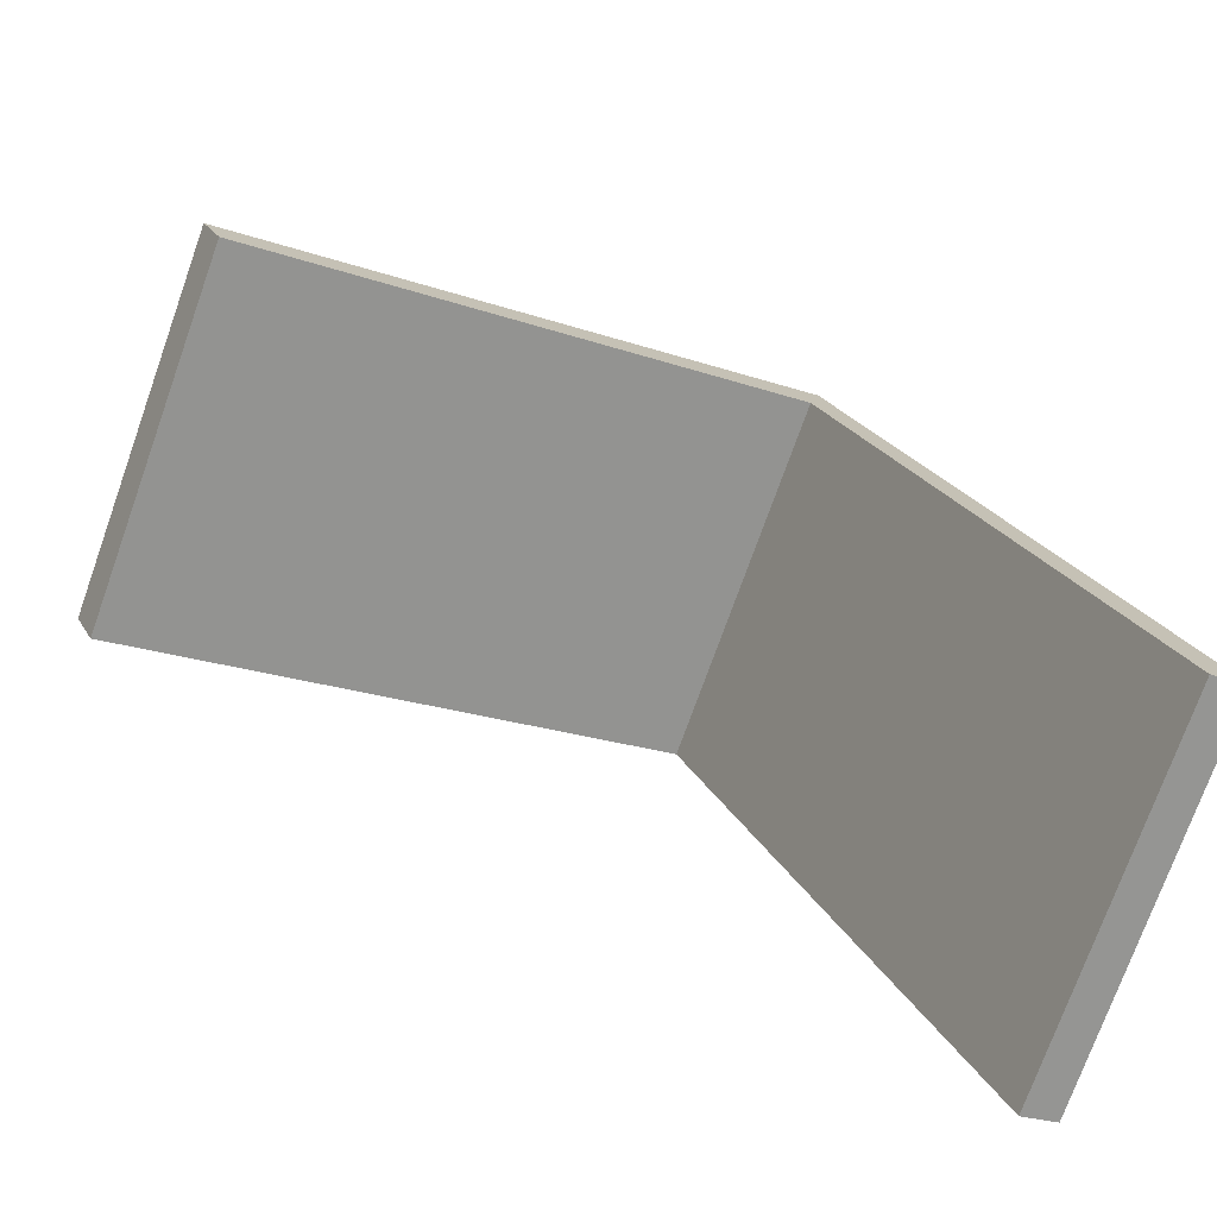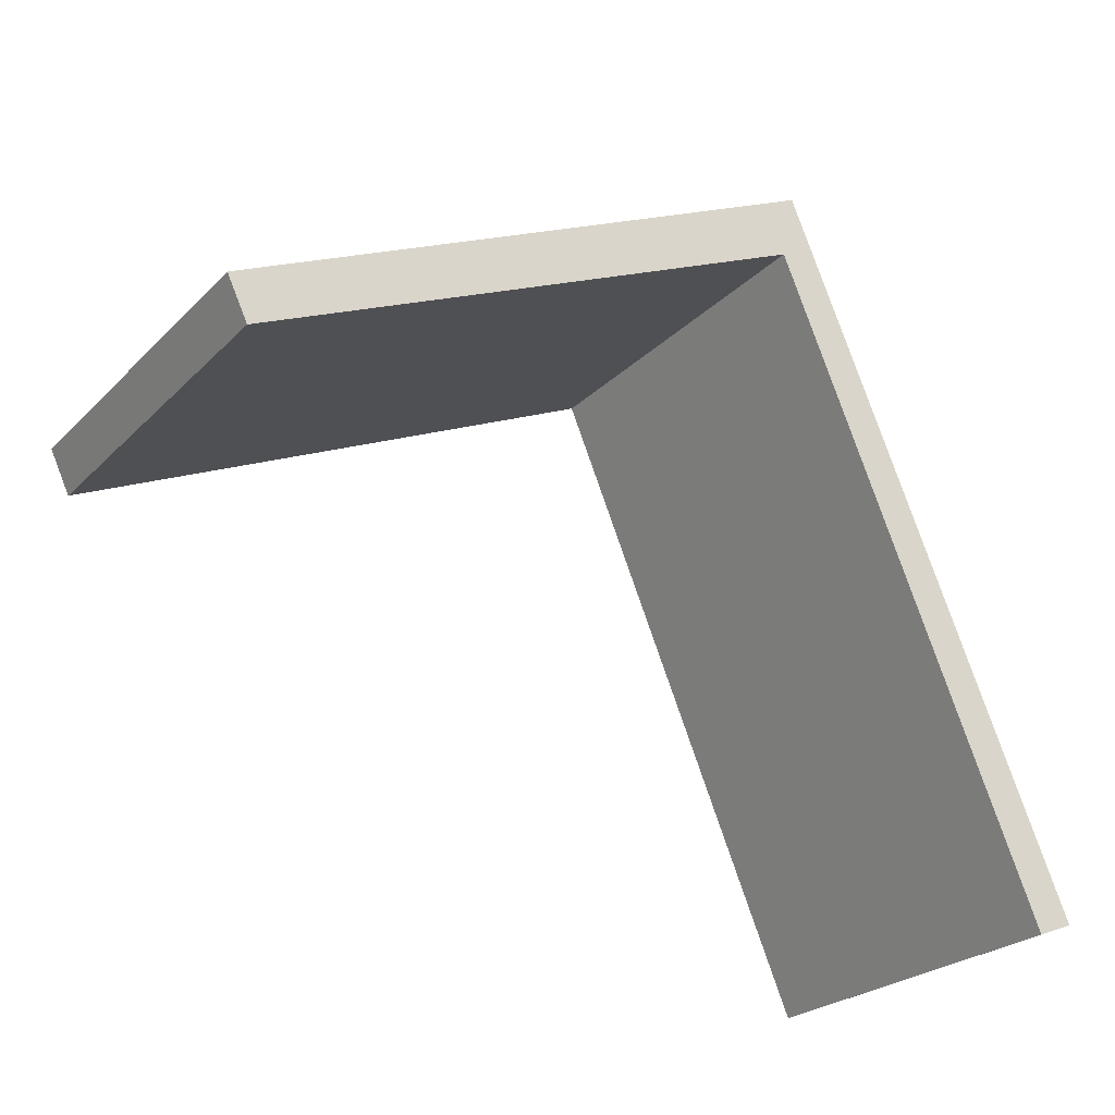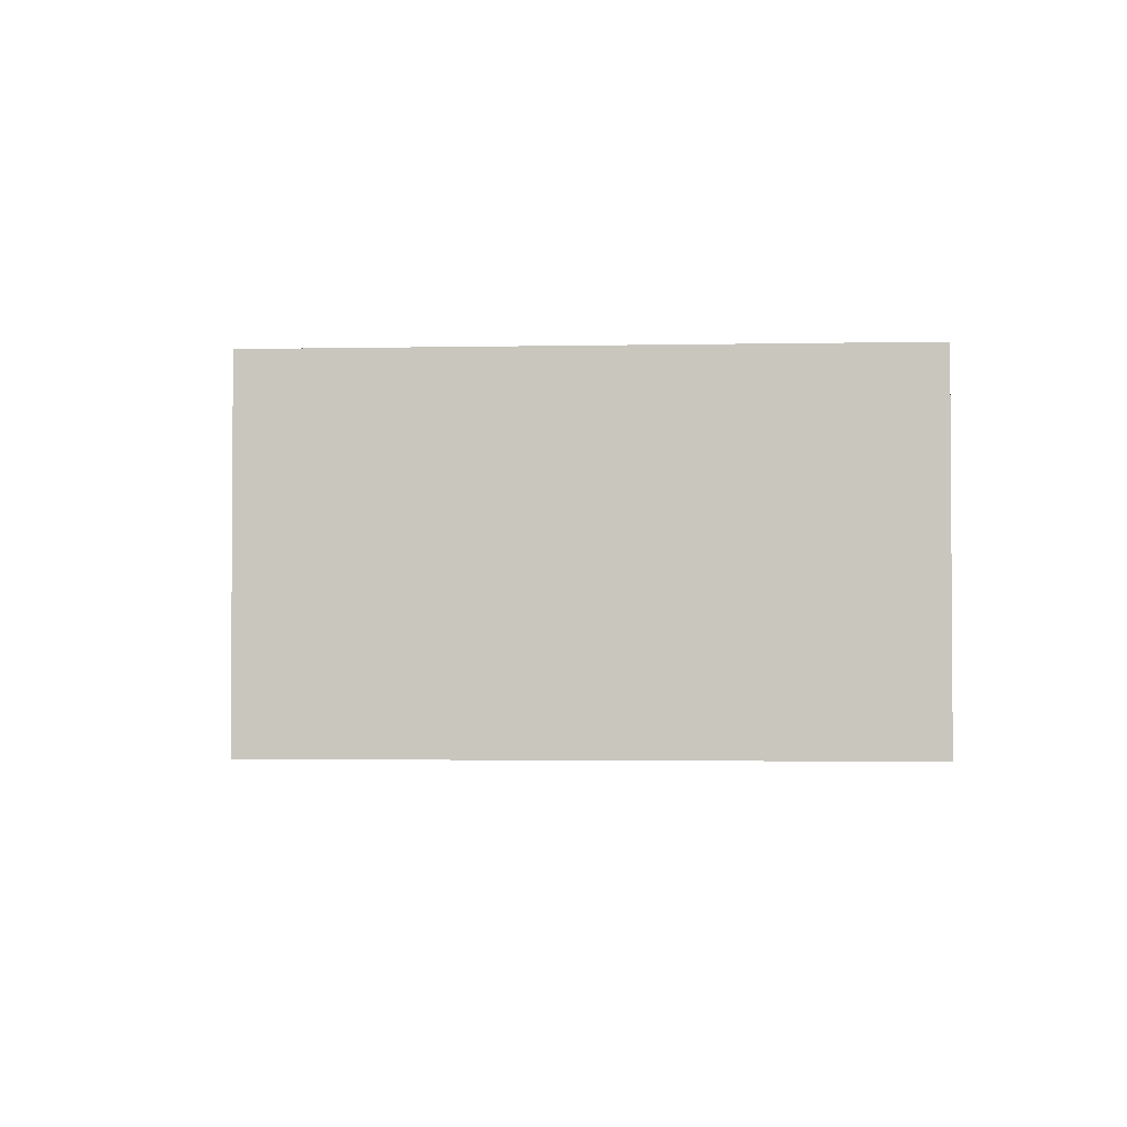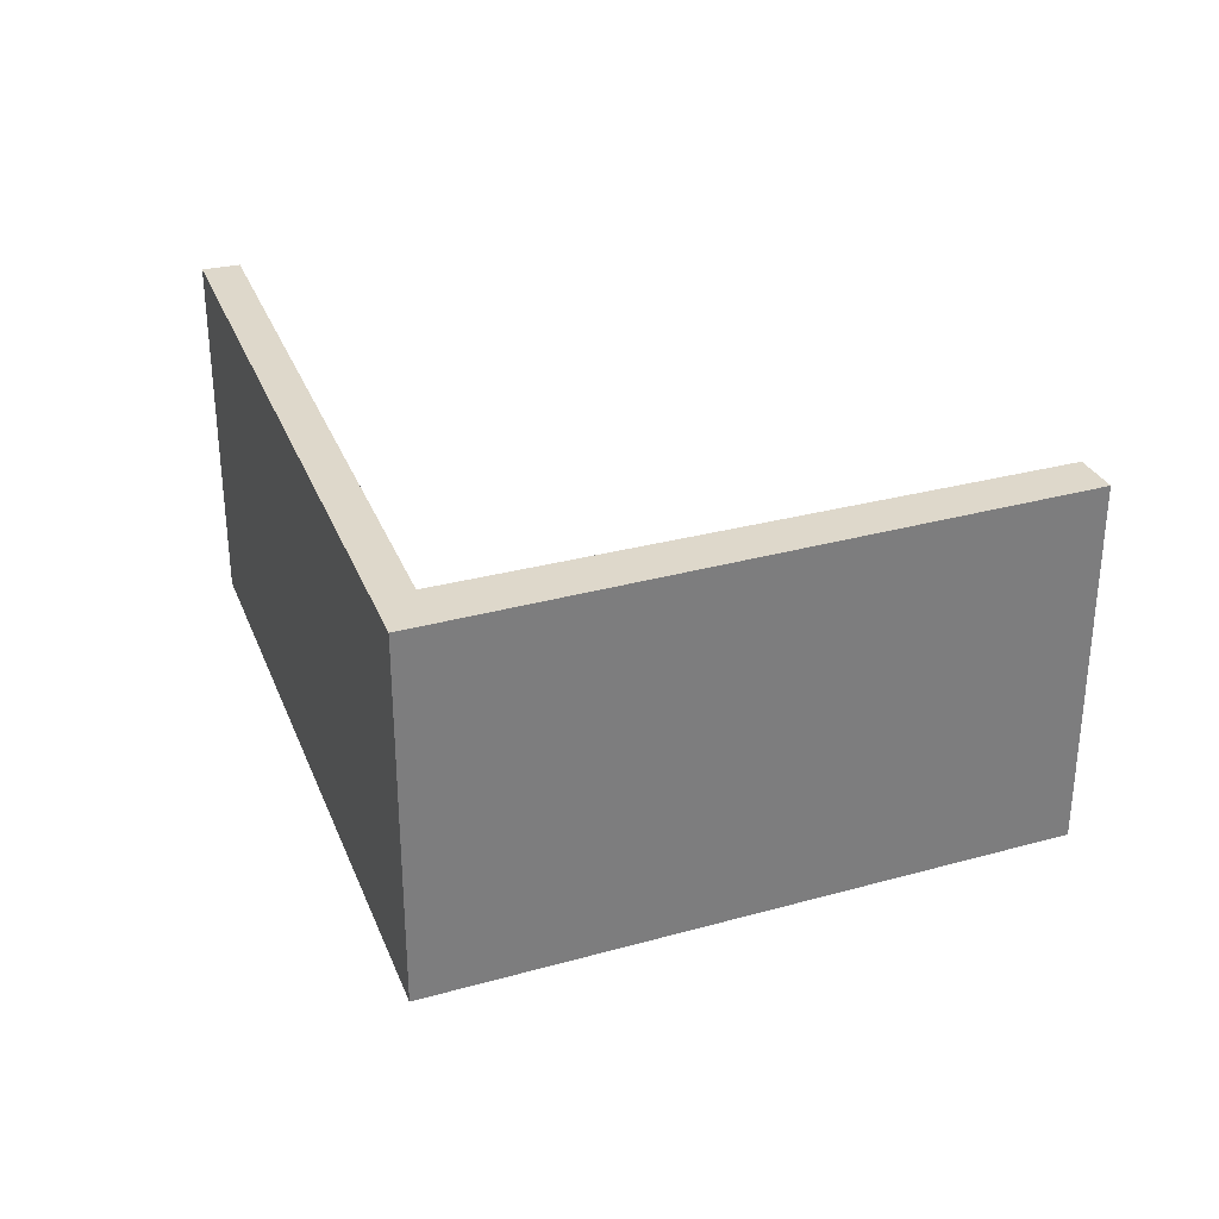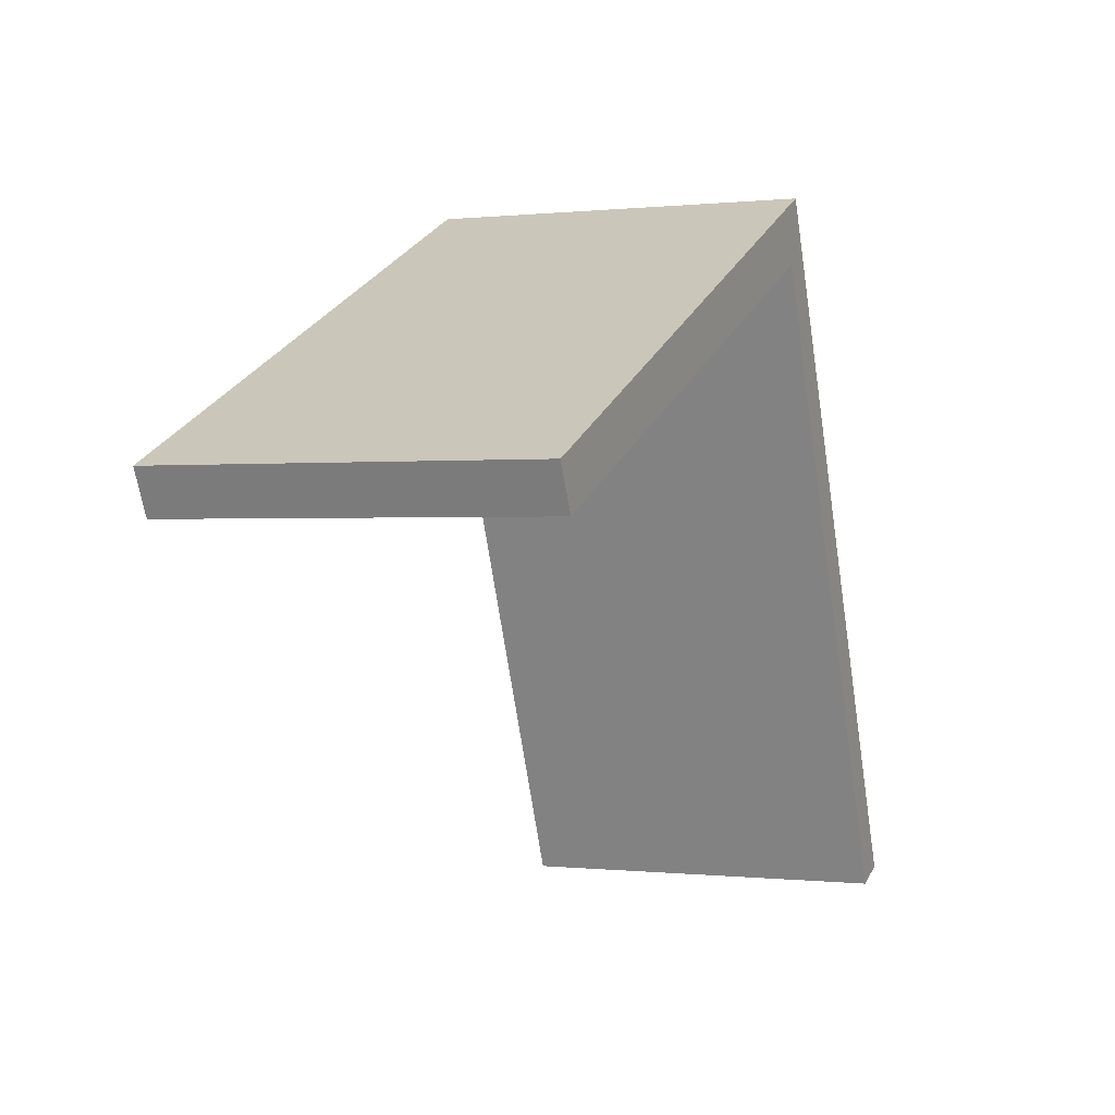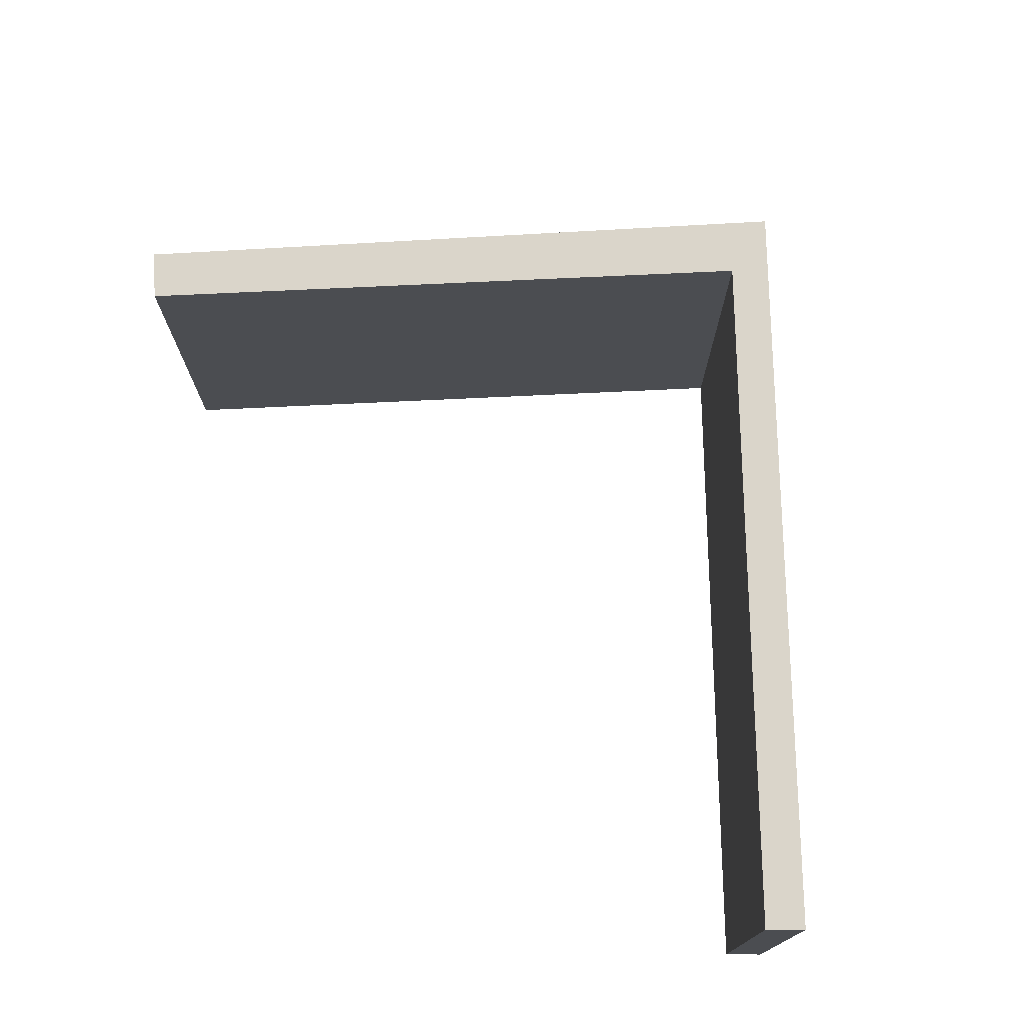
<metadata>
{"format":"obj","ext":"obj","renderer":"f3d","projection":"perspective","resolution":1024,"background":"white","views":[{"elev":-75.4,"azim":160.3,"up":"+Z"},{"elev":-24.5,"azim":147.3,"up":"+Z"},{"elev":-2.3,"azim":29.2,"up":"+Y"},{"elev":31.6,"azim":3.4,"up":"+Y"},{"elev":0.1,"azim":112.9,"up":"+Z"},{"elev":74.2,"azim":-158.4,"up":"+Y"}]}
</metadata>
<code>
v  0 4.309 2.638e-16
v  3.442 4.309 7.104
v  0.417 4.309 -0.163
v  3.291 4.309 7.864
v  10.07 4.309 4.709
v  9.836 4.309 4.216
v  10.07 -2.883e-16 4.709
v  9.836 -2.582e-16 4.216
v  3.442 -4.35e-16 7.104
v  0.417 9.981e-18 -0.163
v  0 0 0
v  3.291 -4.815e-16 7.864
g defaultobject
f 1 2 3
f 2 1 4
f 2 5 6
f 5 2 4
f 7 6 5
f 6 7 8
f 9 3 2
f 3 9 10
f 10 1 3
f 1 10 11
f 8 2 6
f 2 8 9
f 11 4 1
f 4 11 12
f 12 5 4
f 5 12 7
f 11 10 12
f 9 12 10
f 7 12 9
f 8 7 9

</code>
